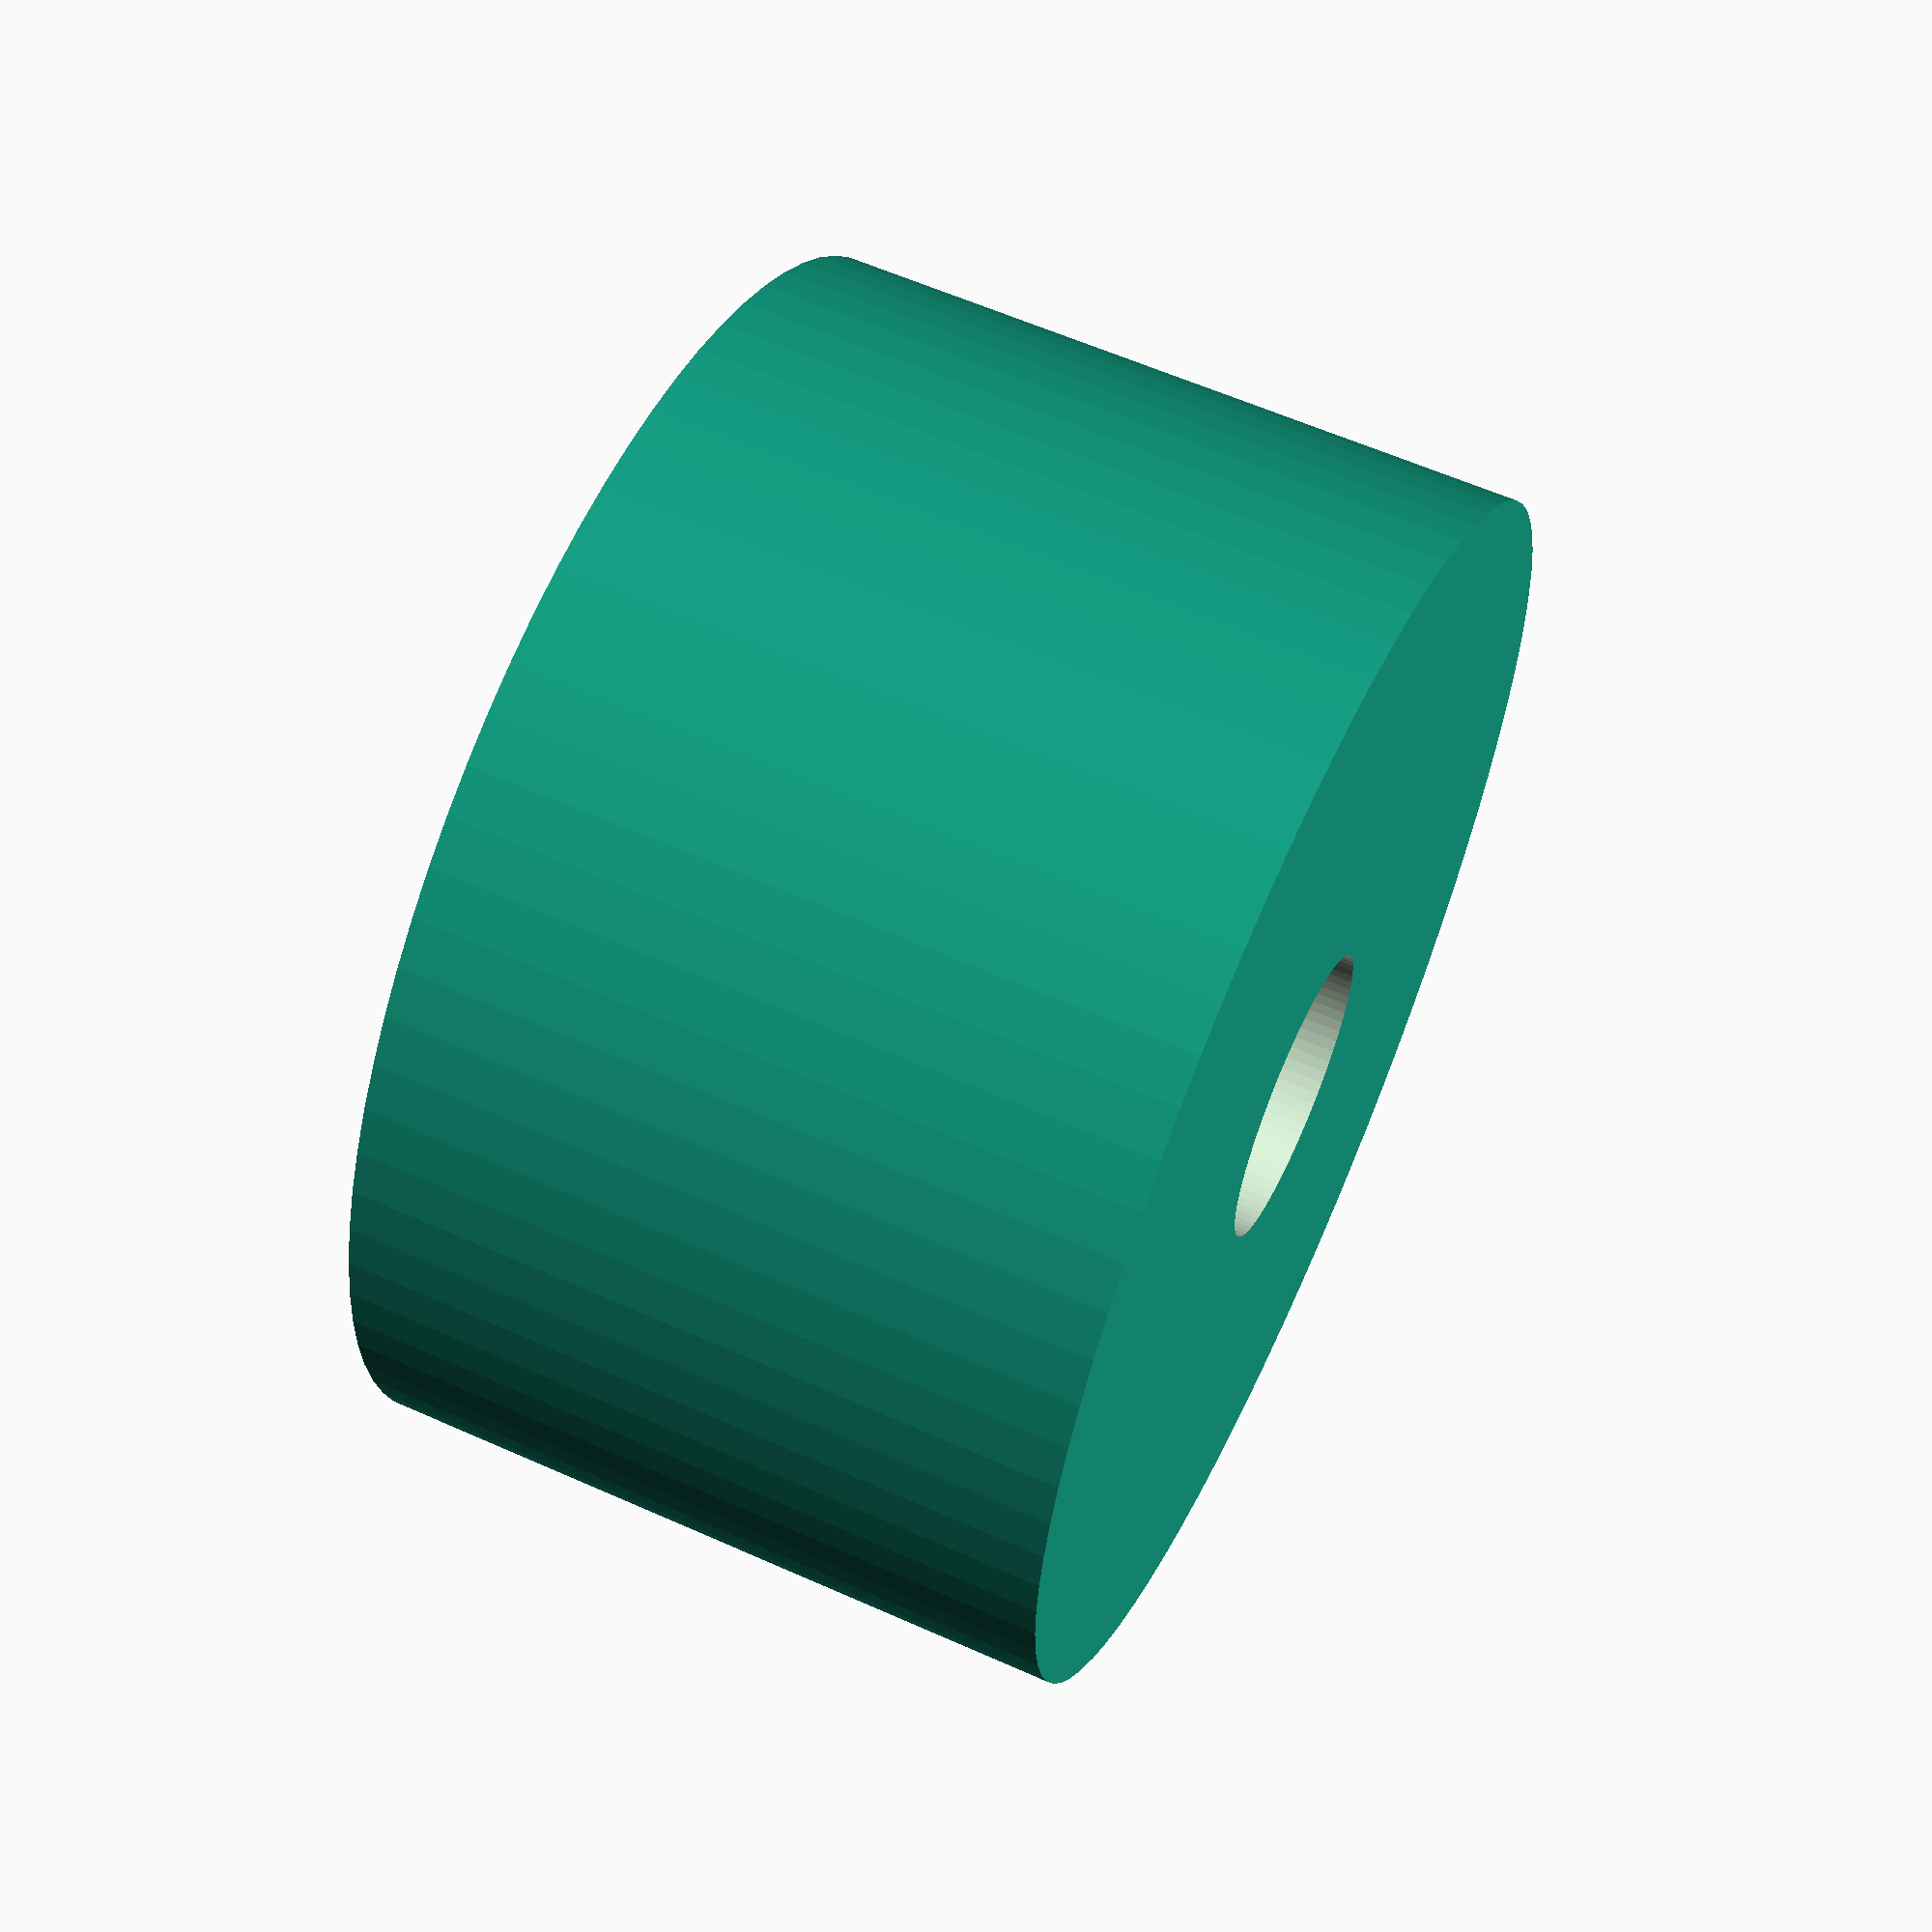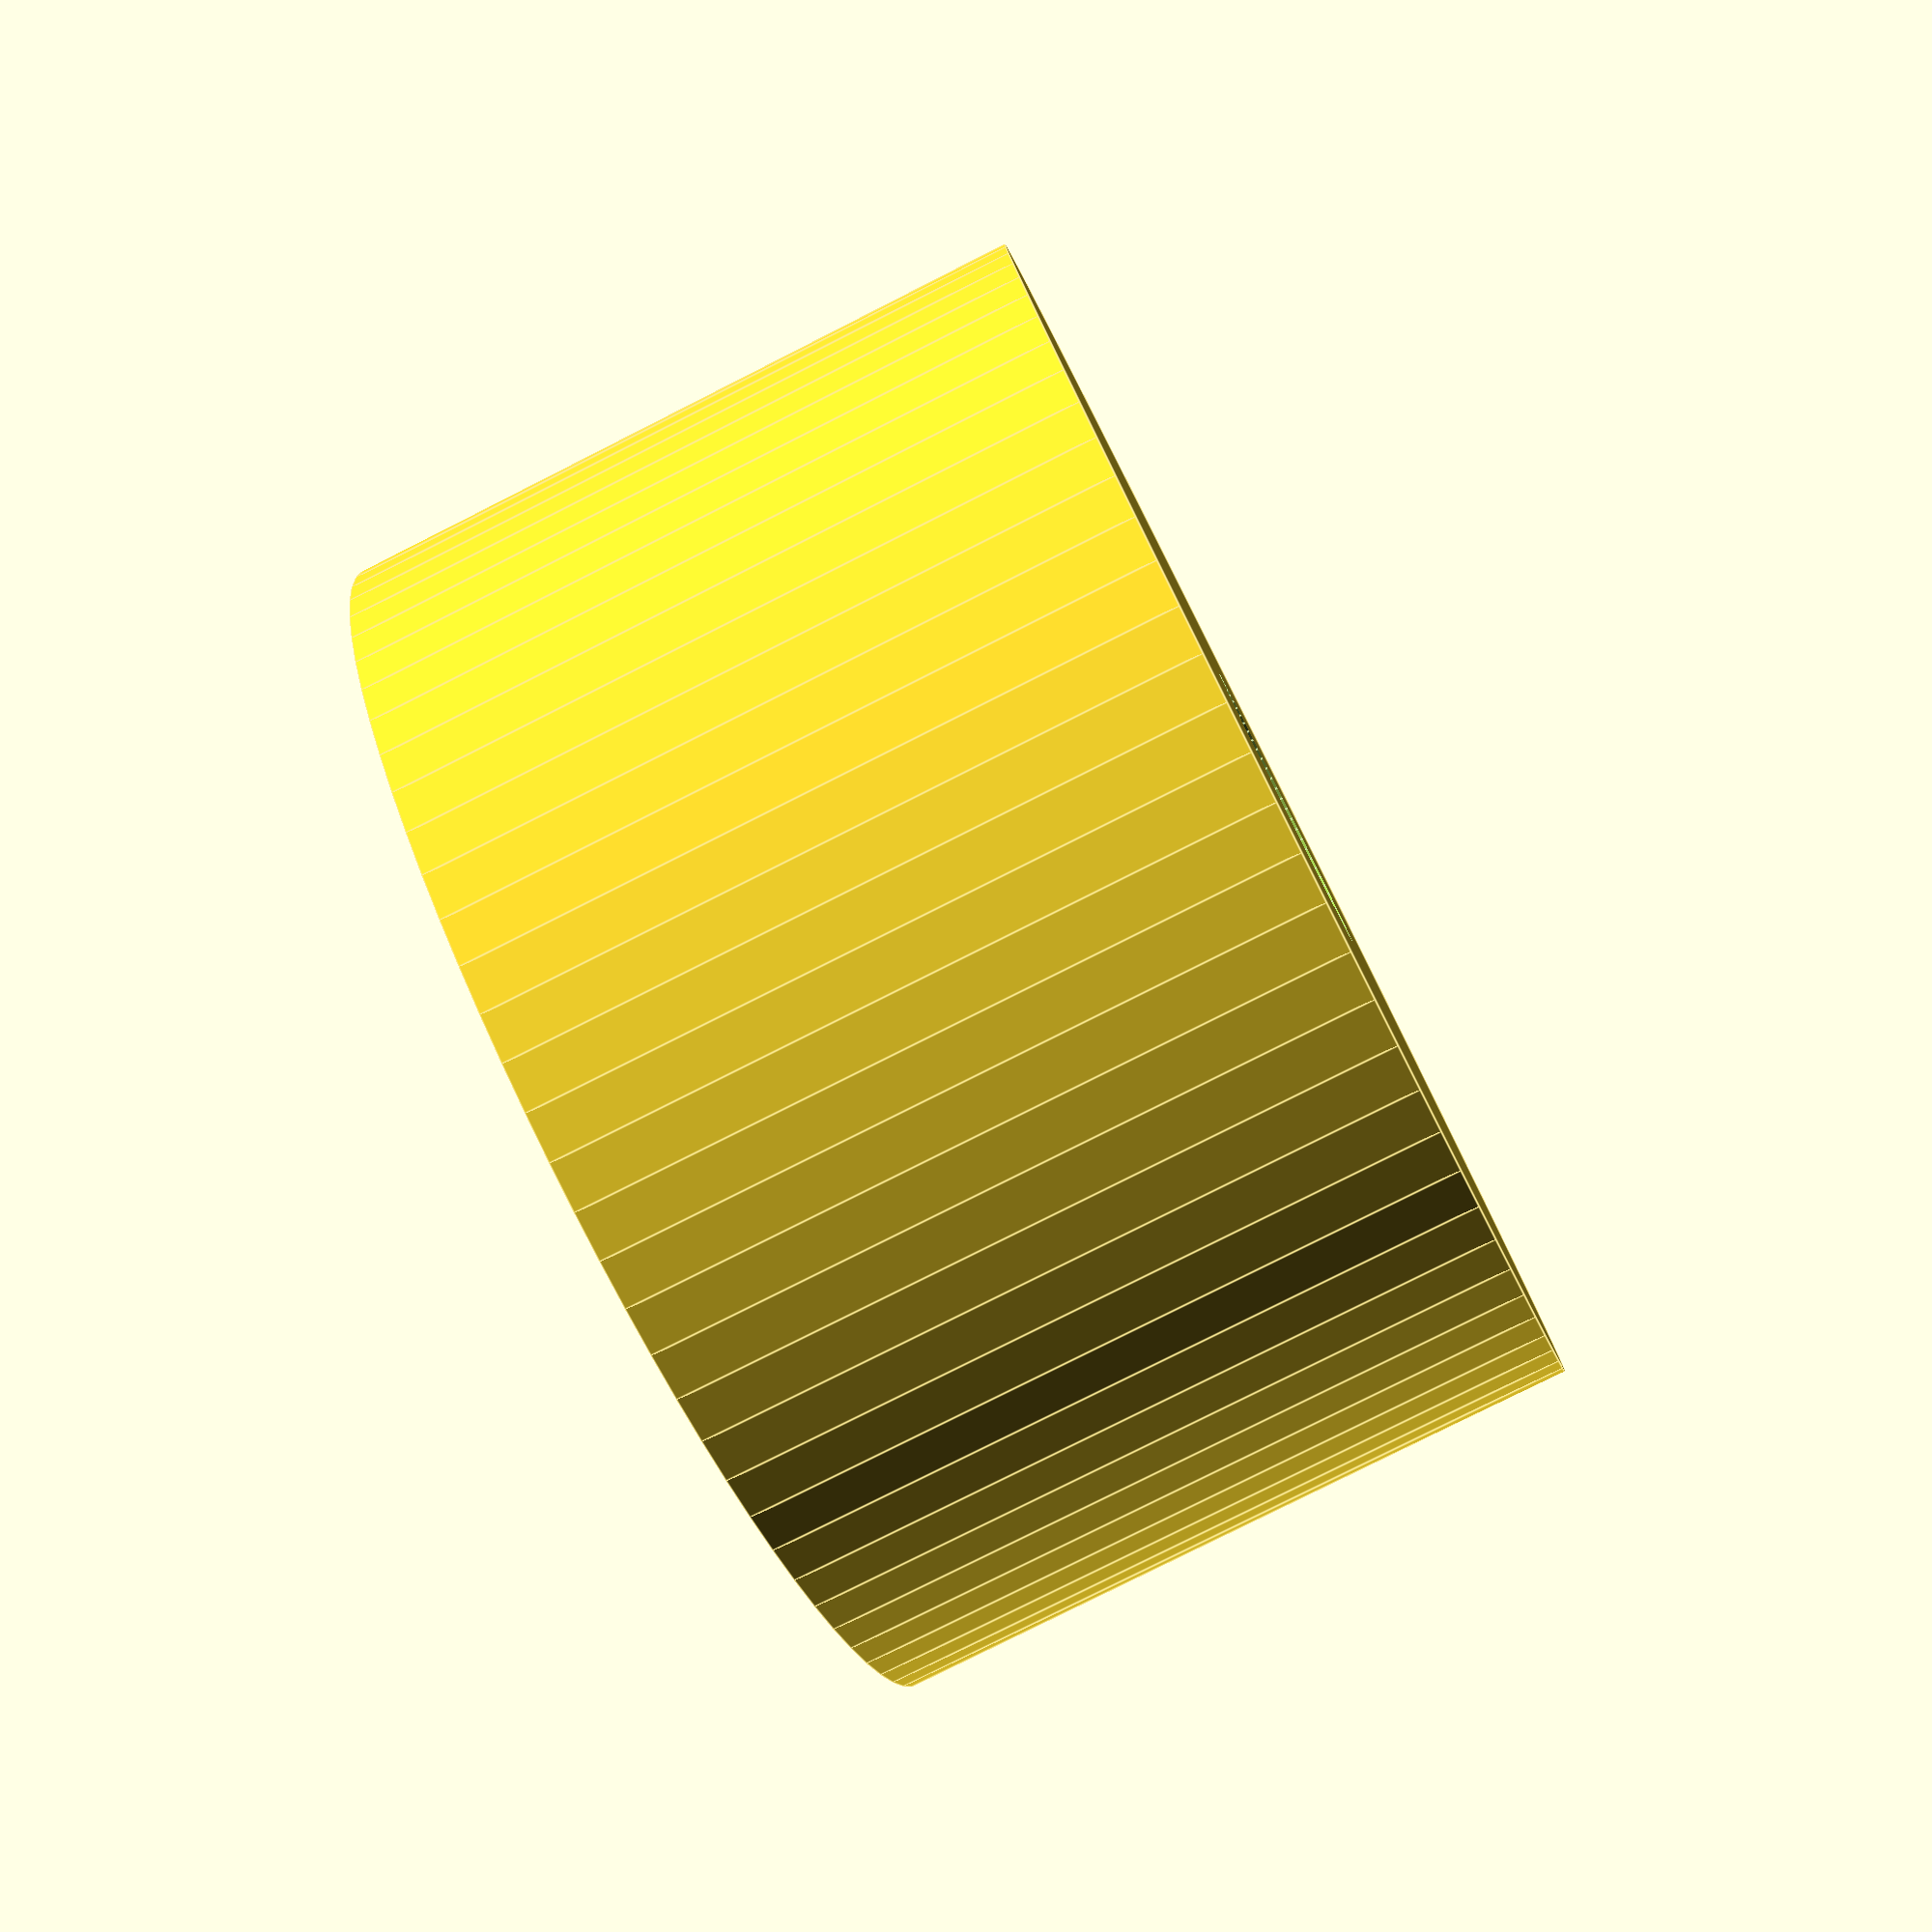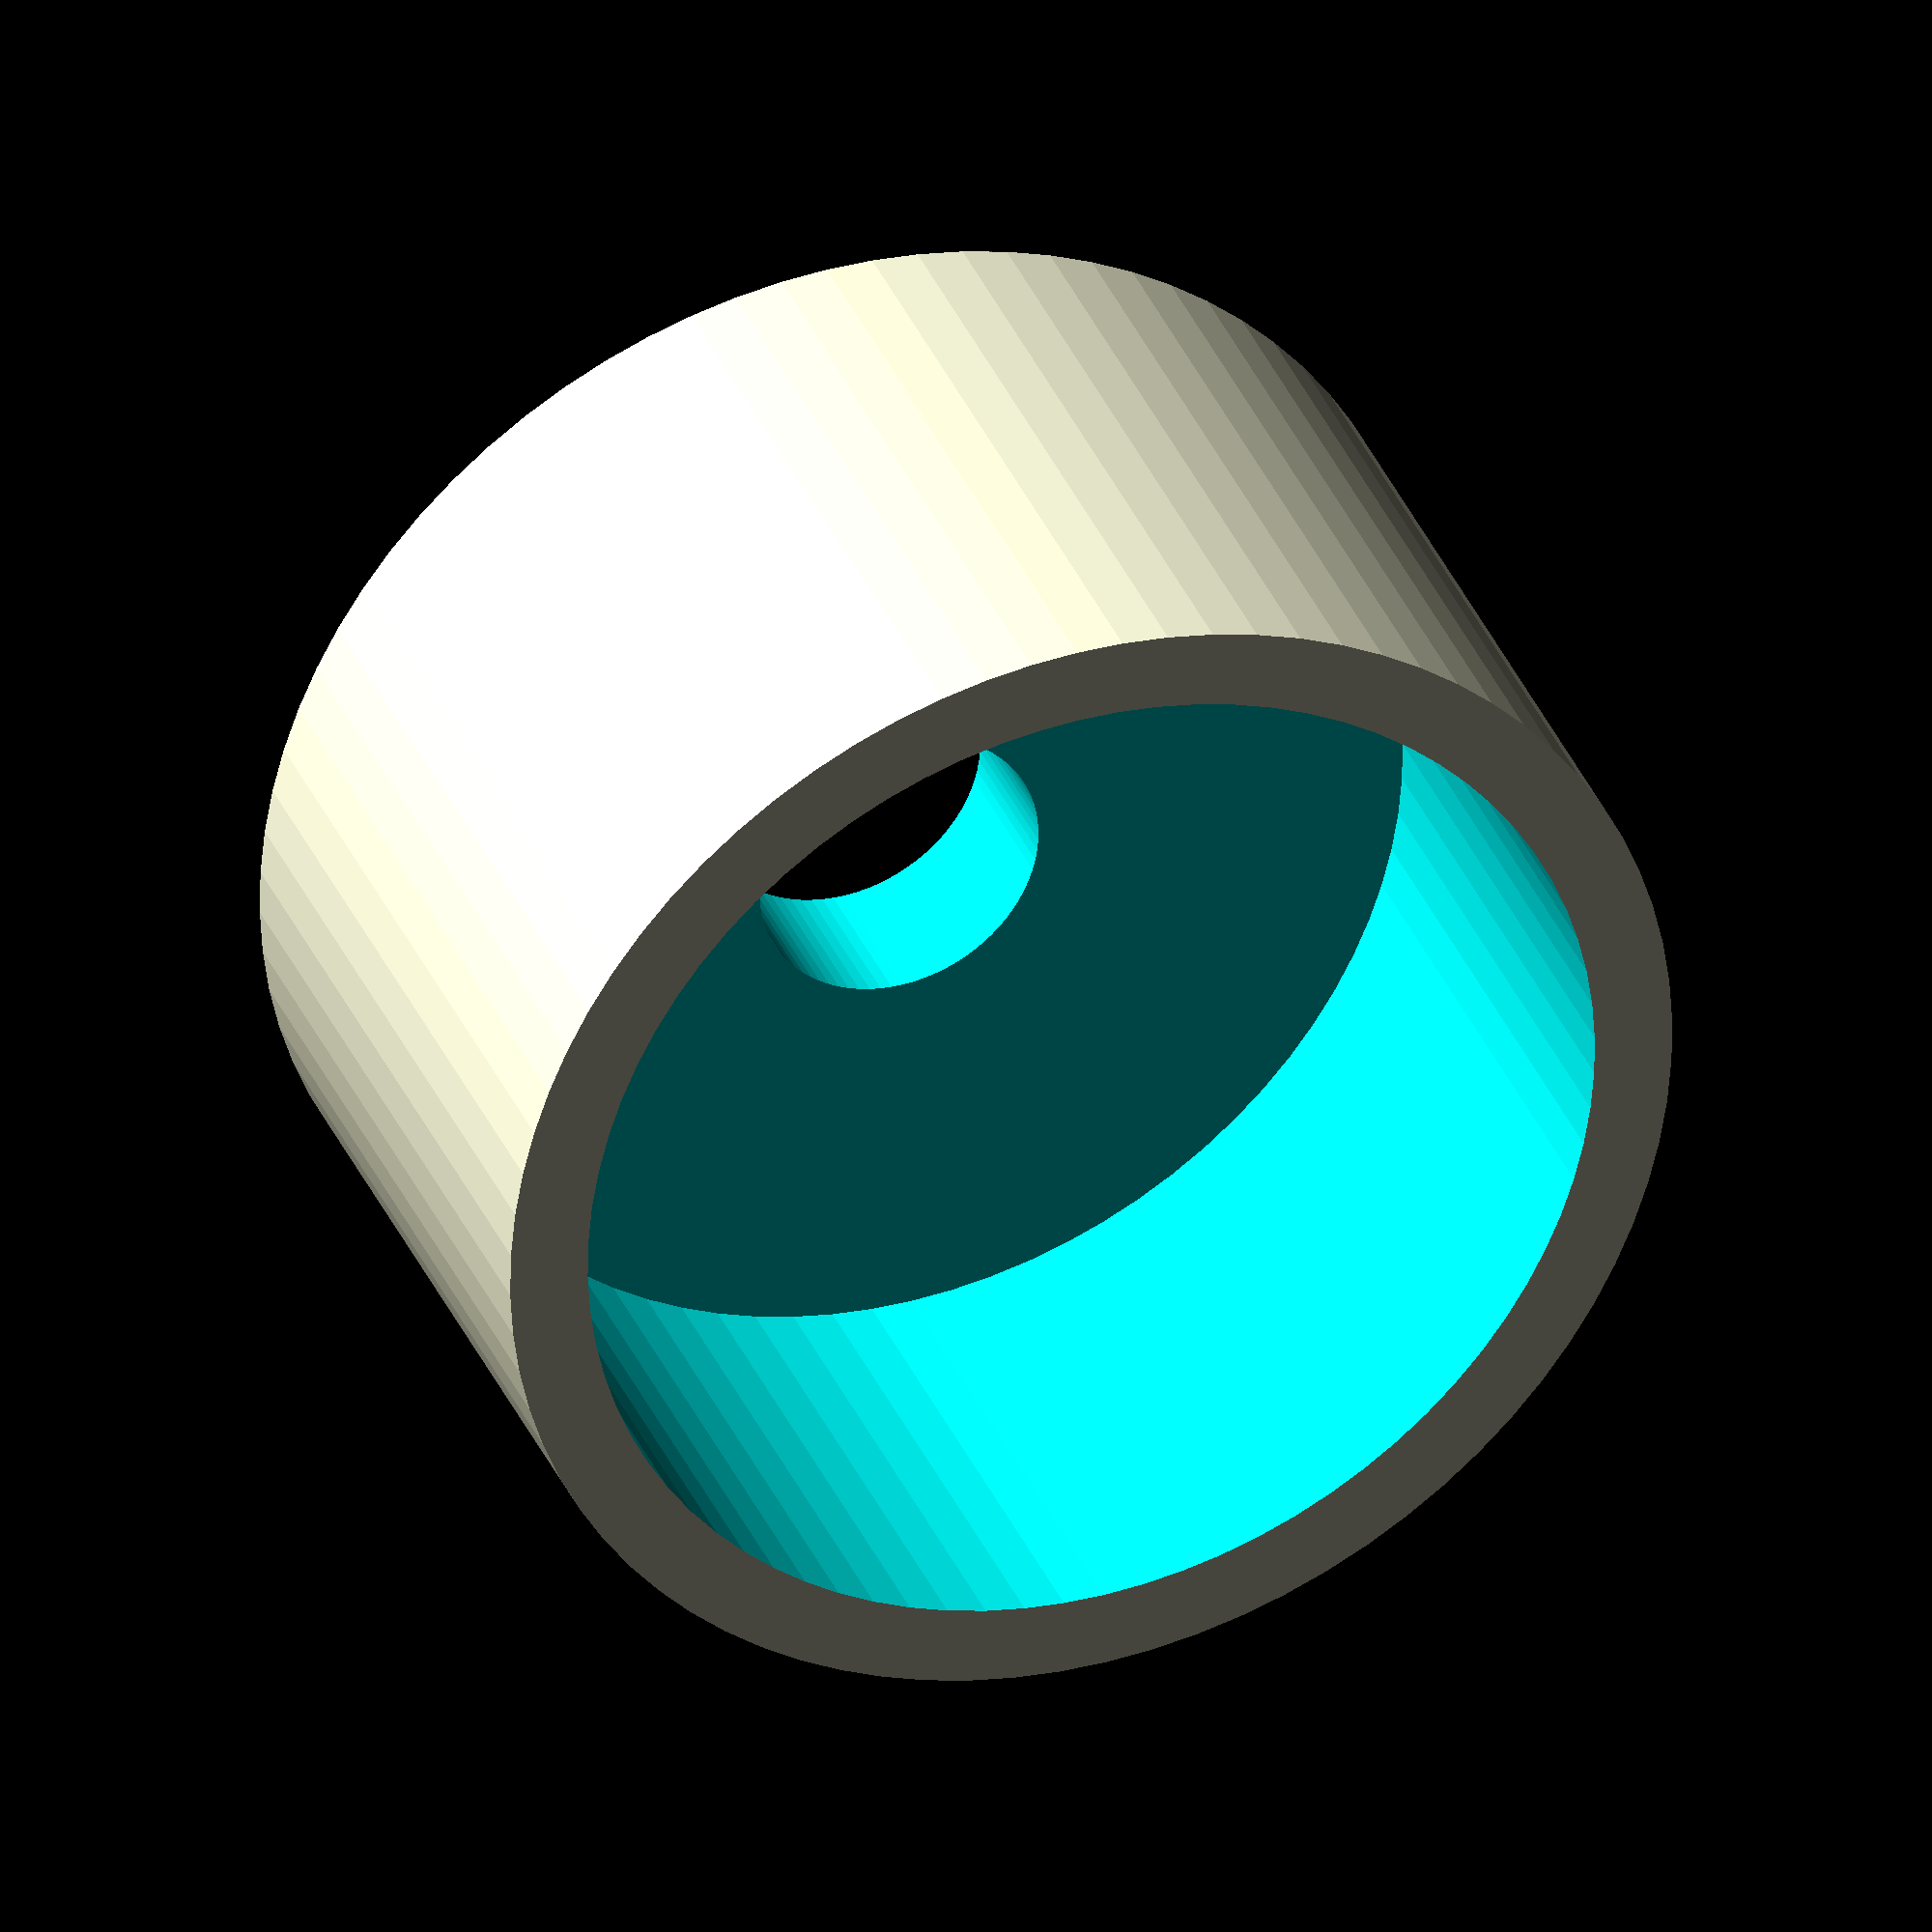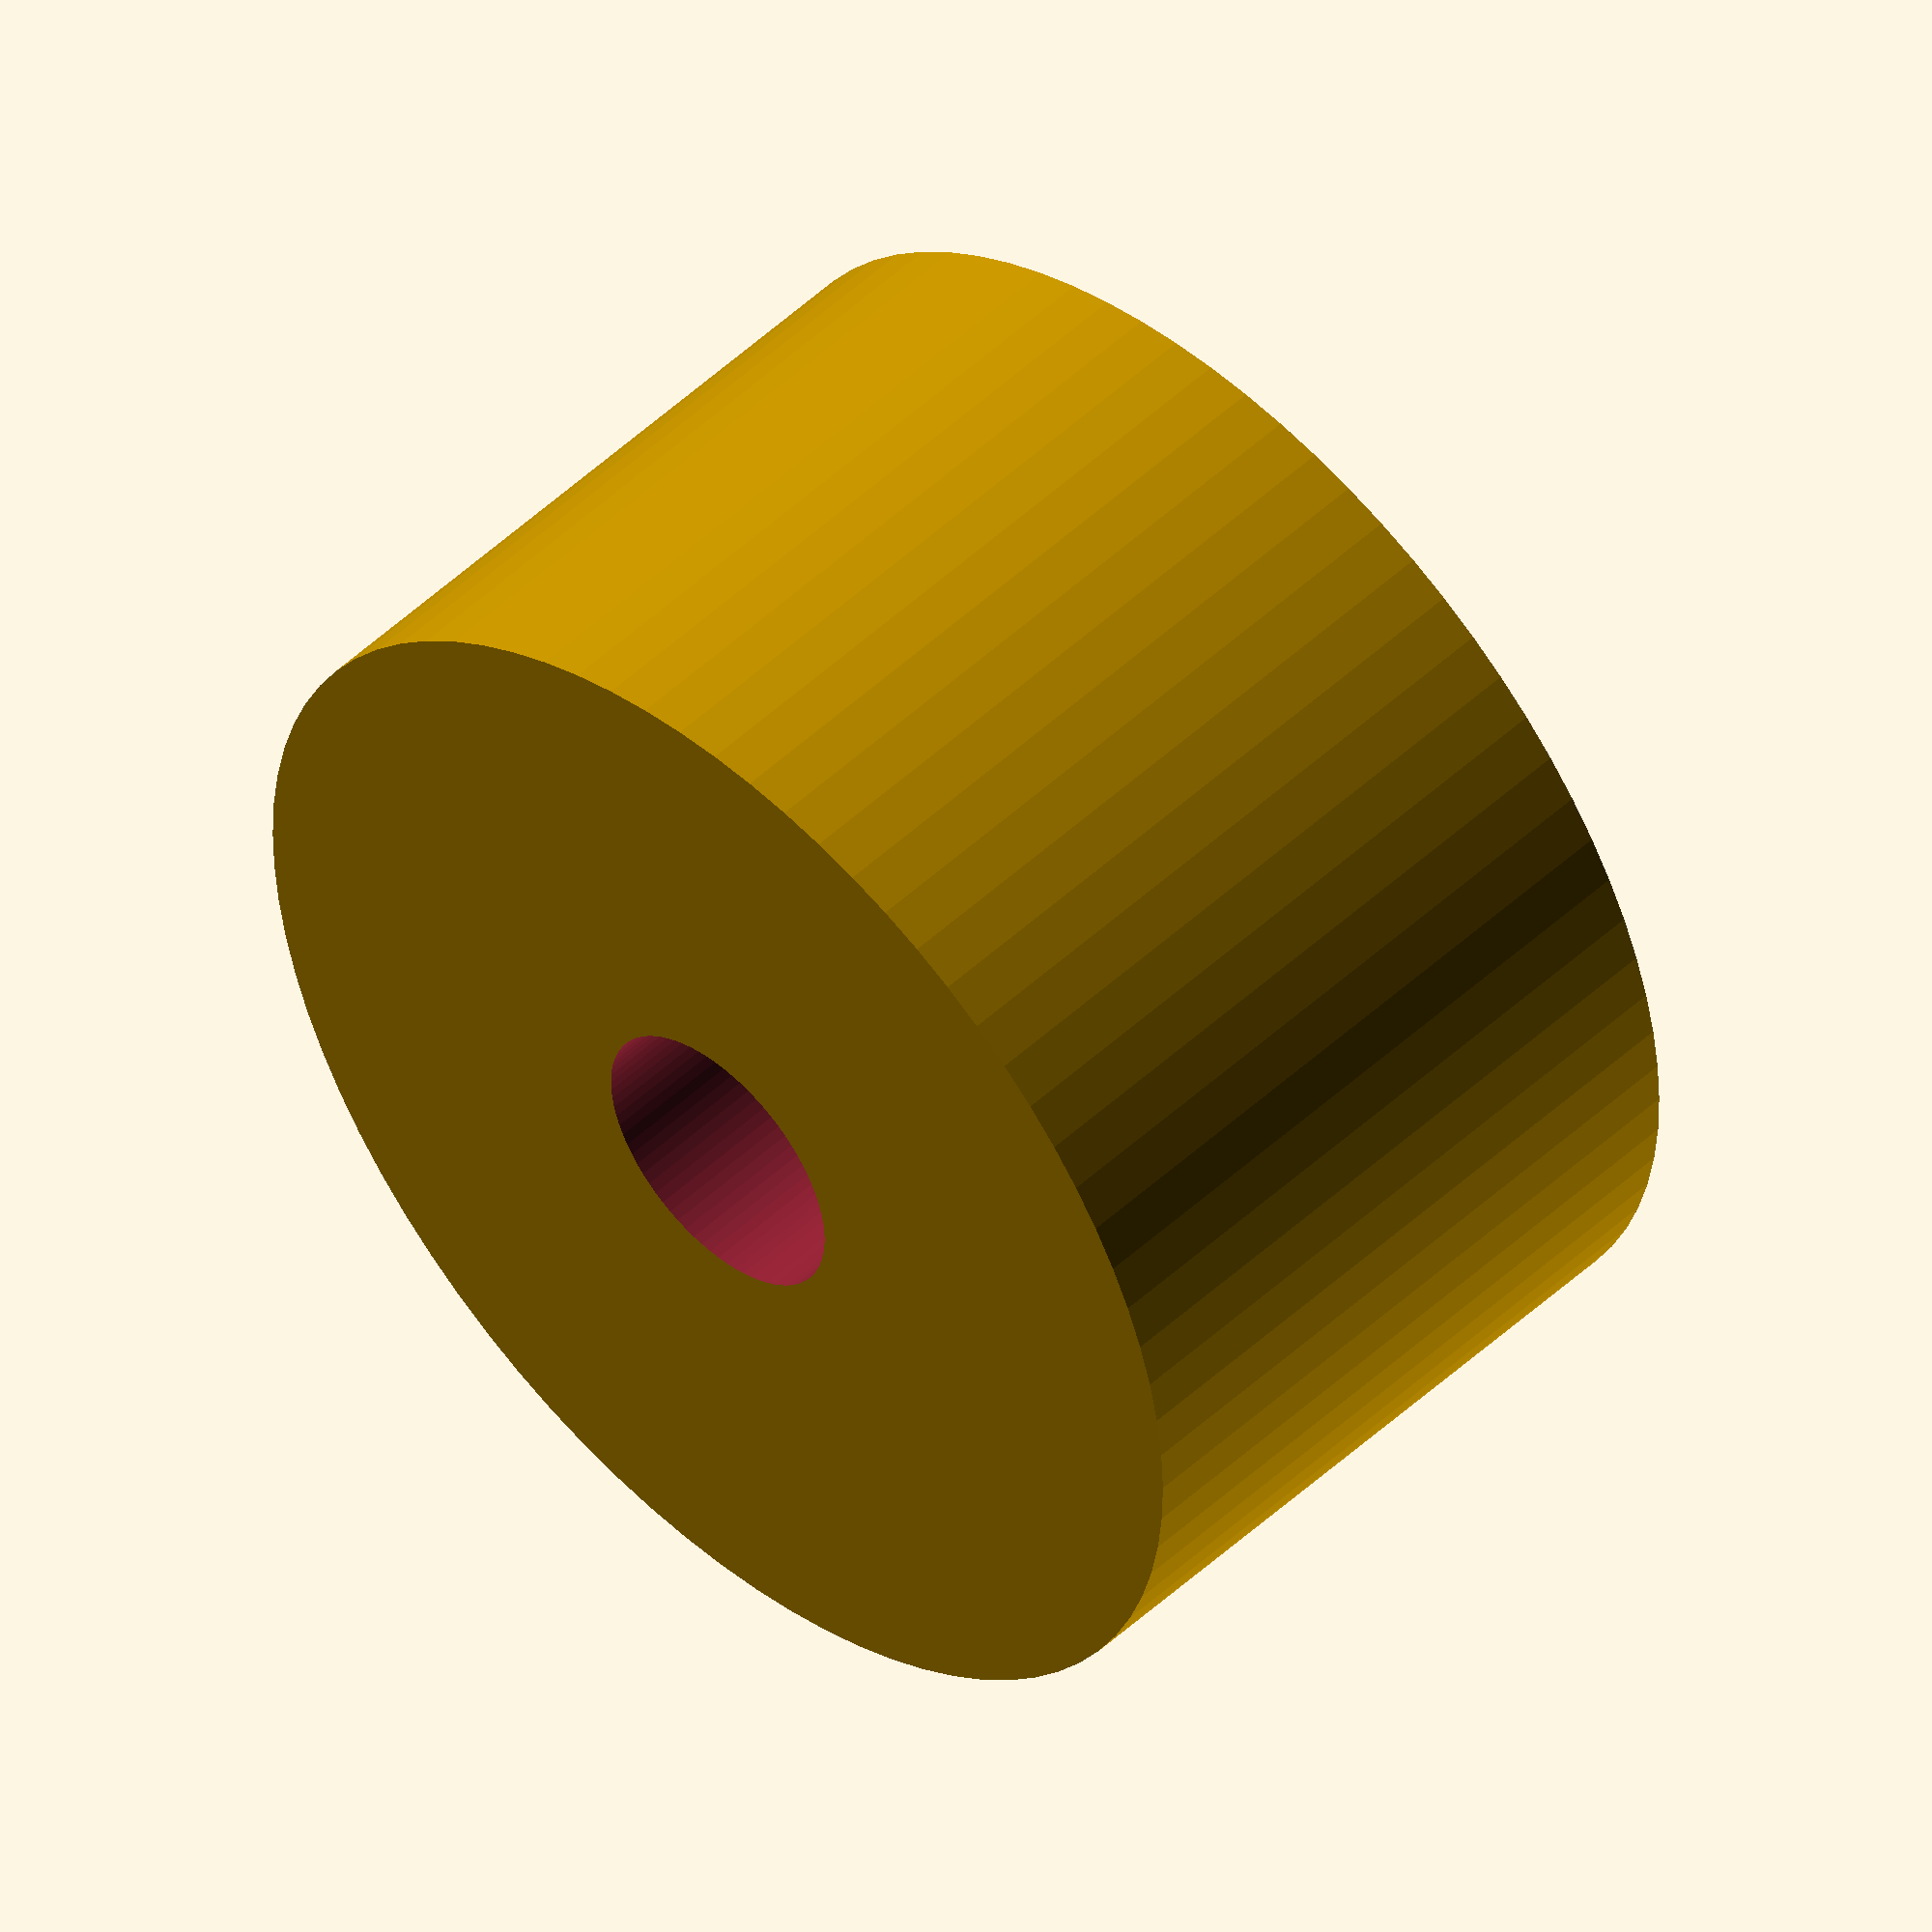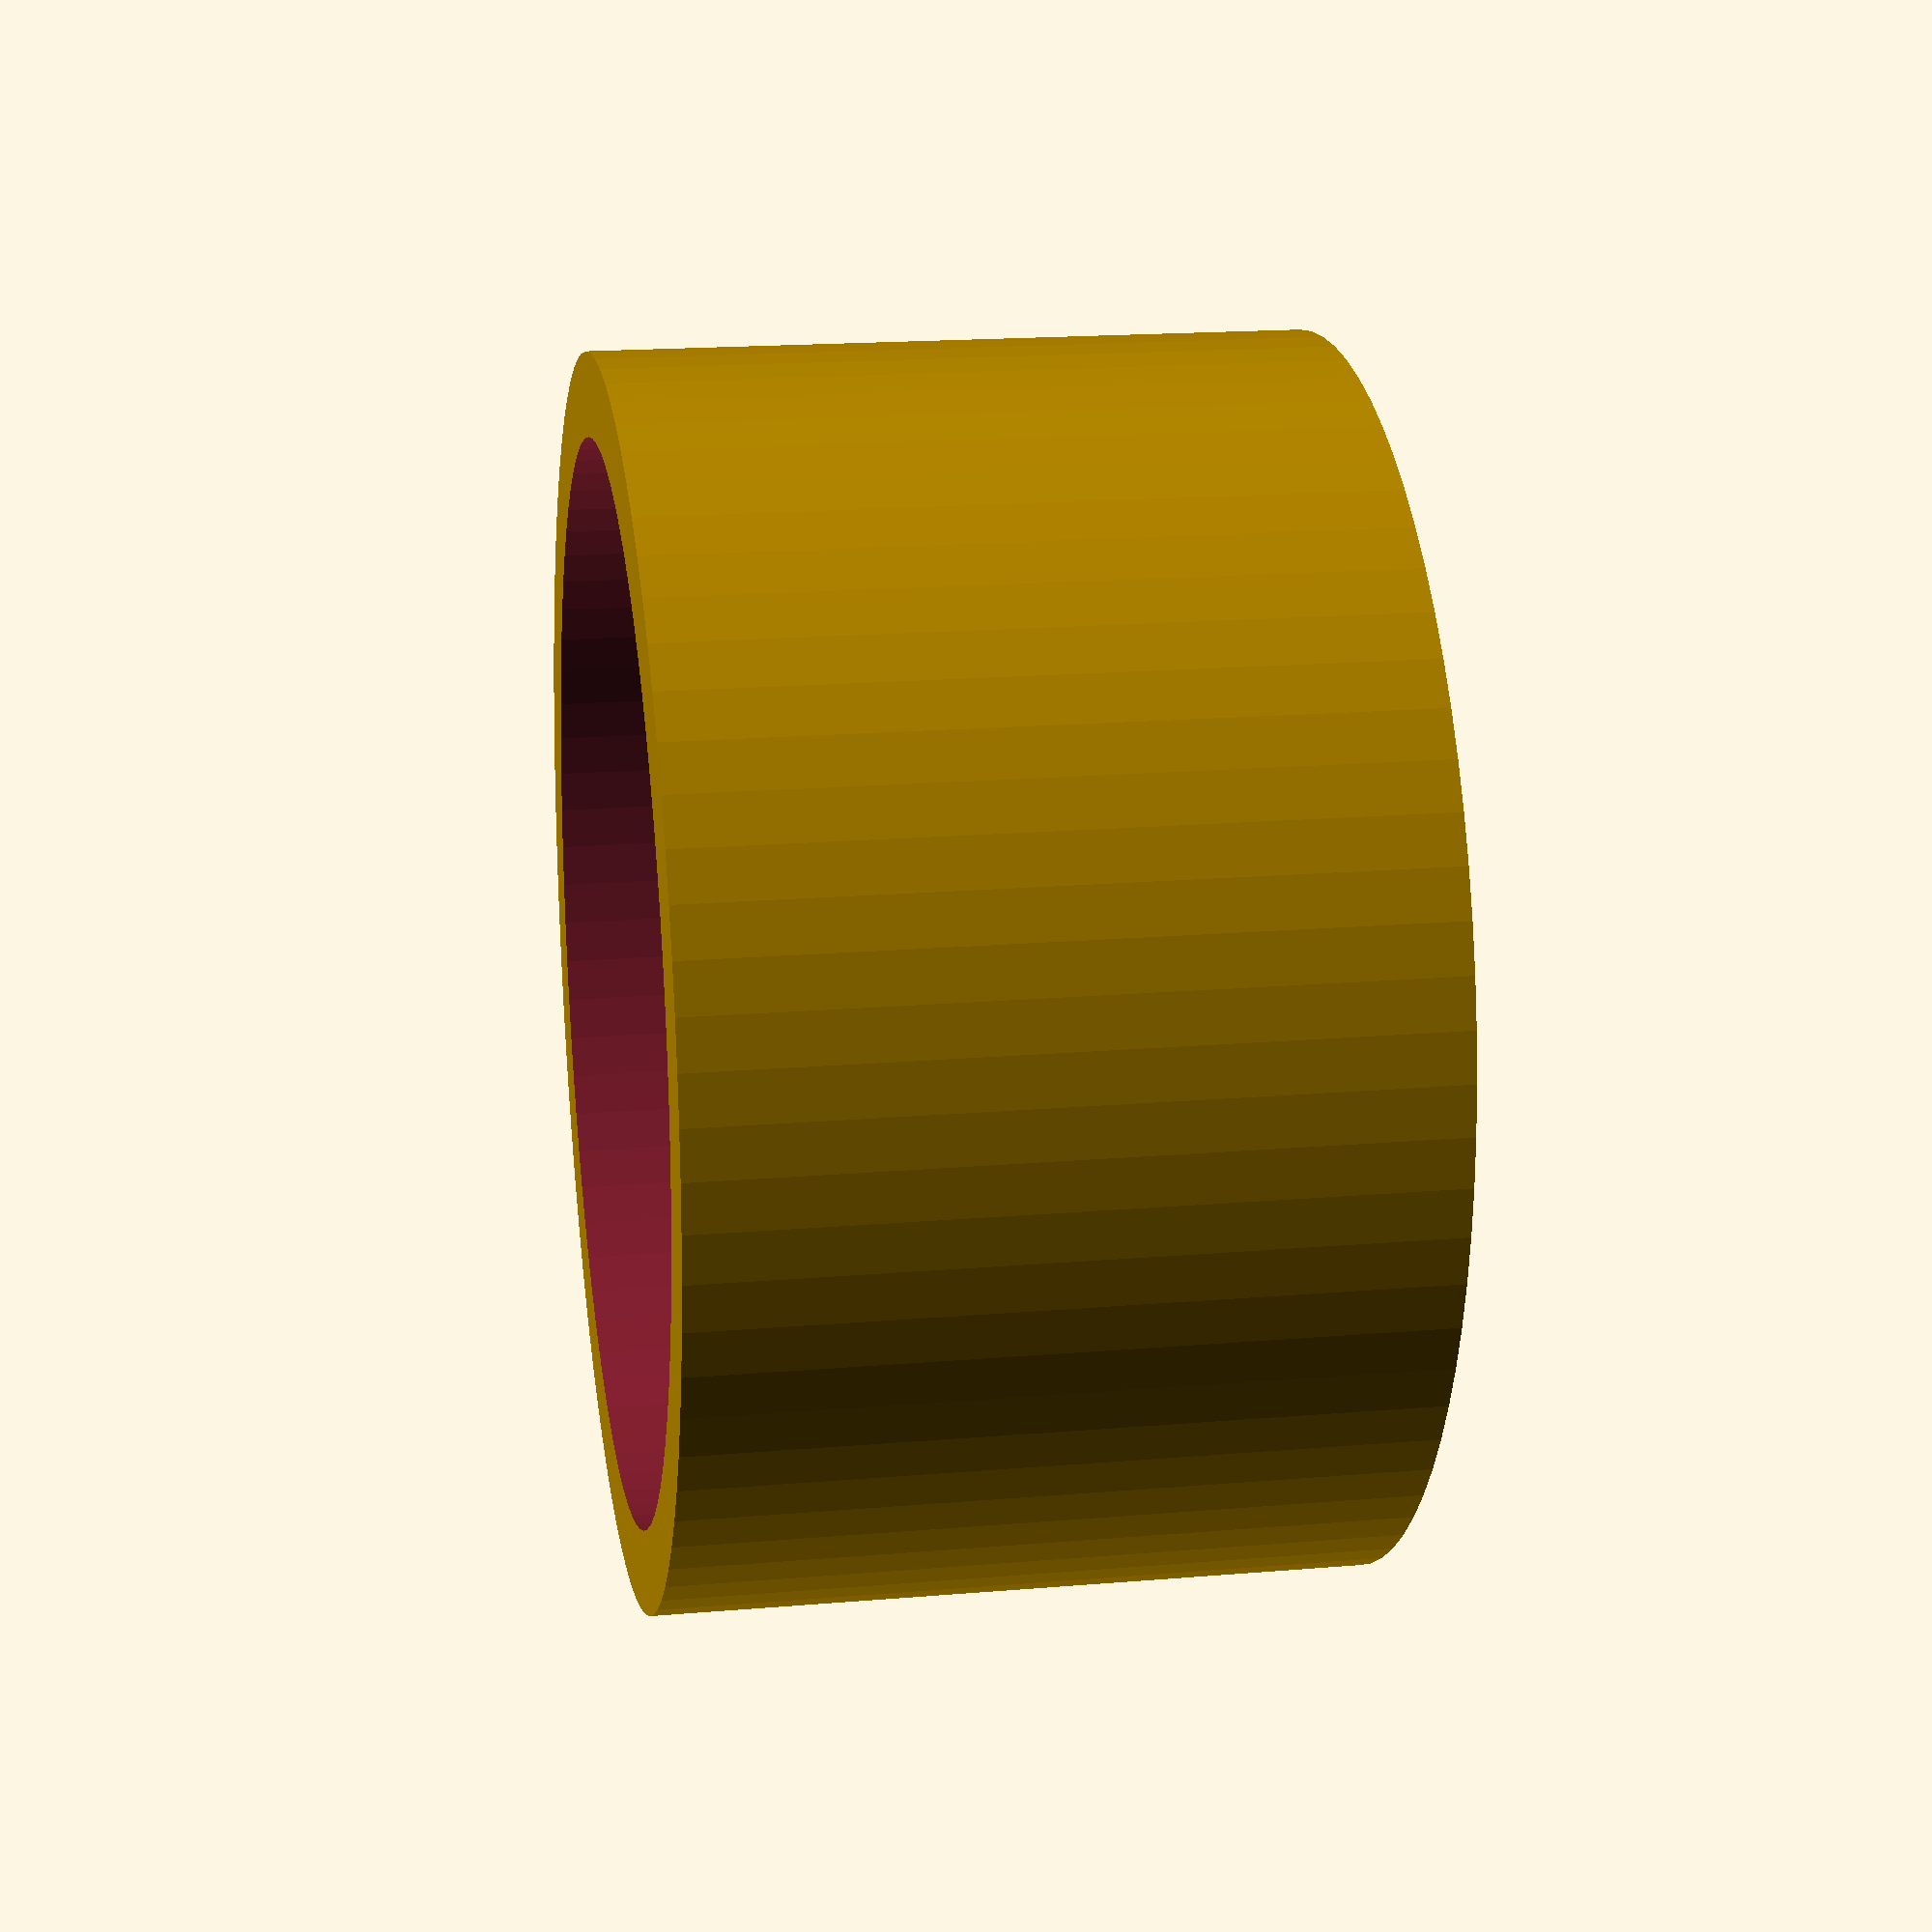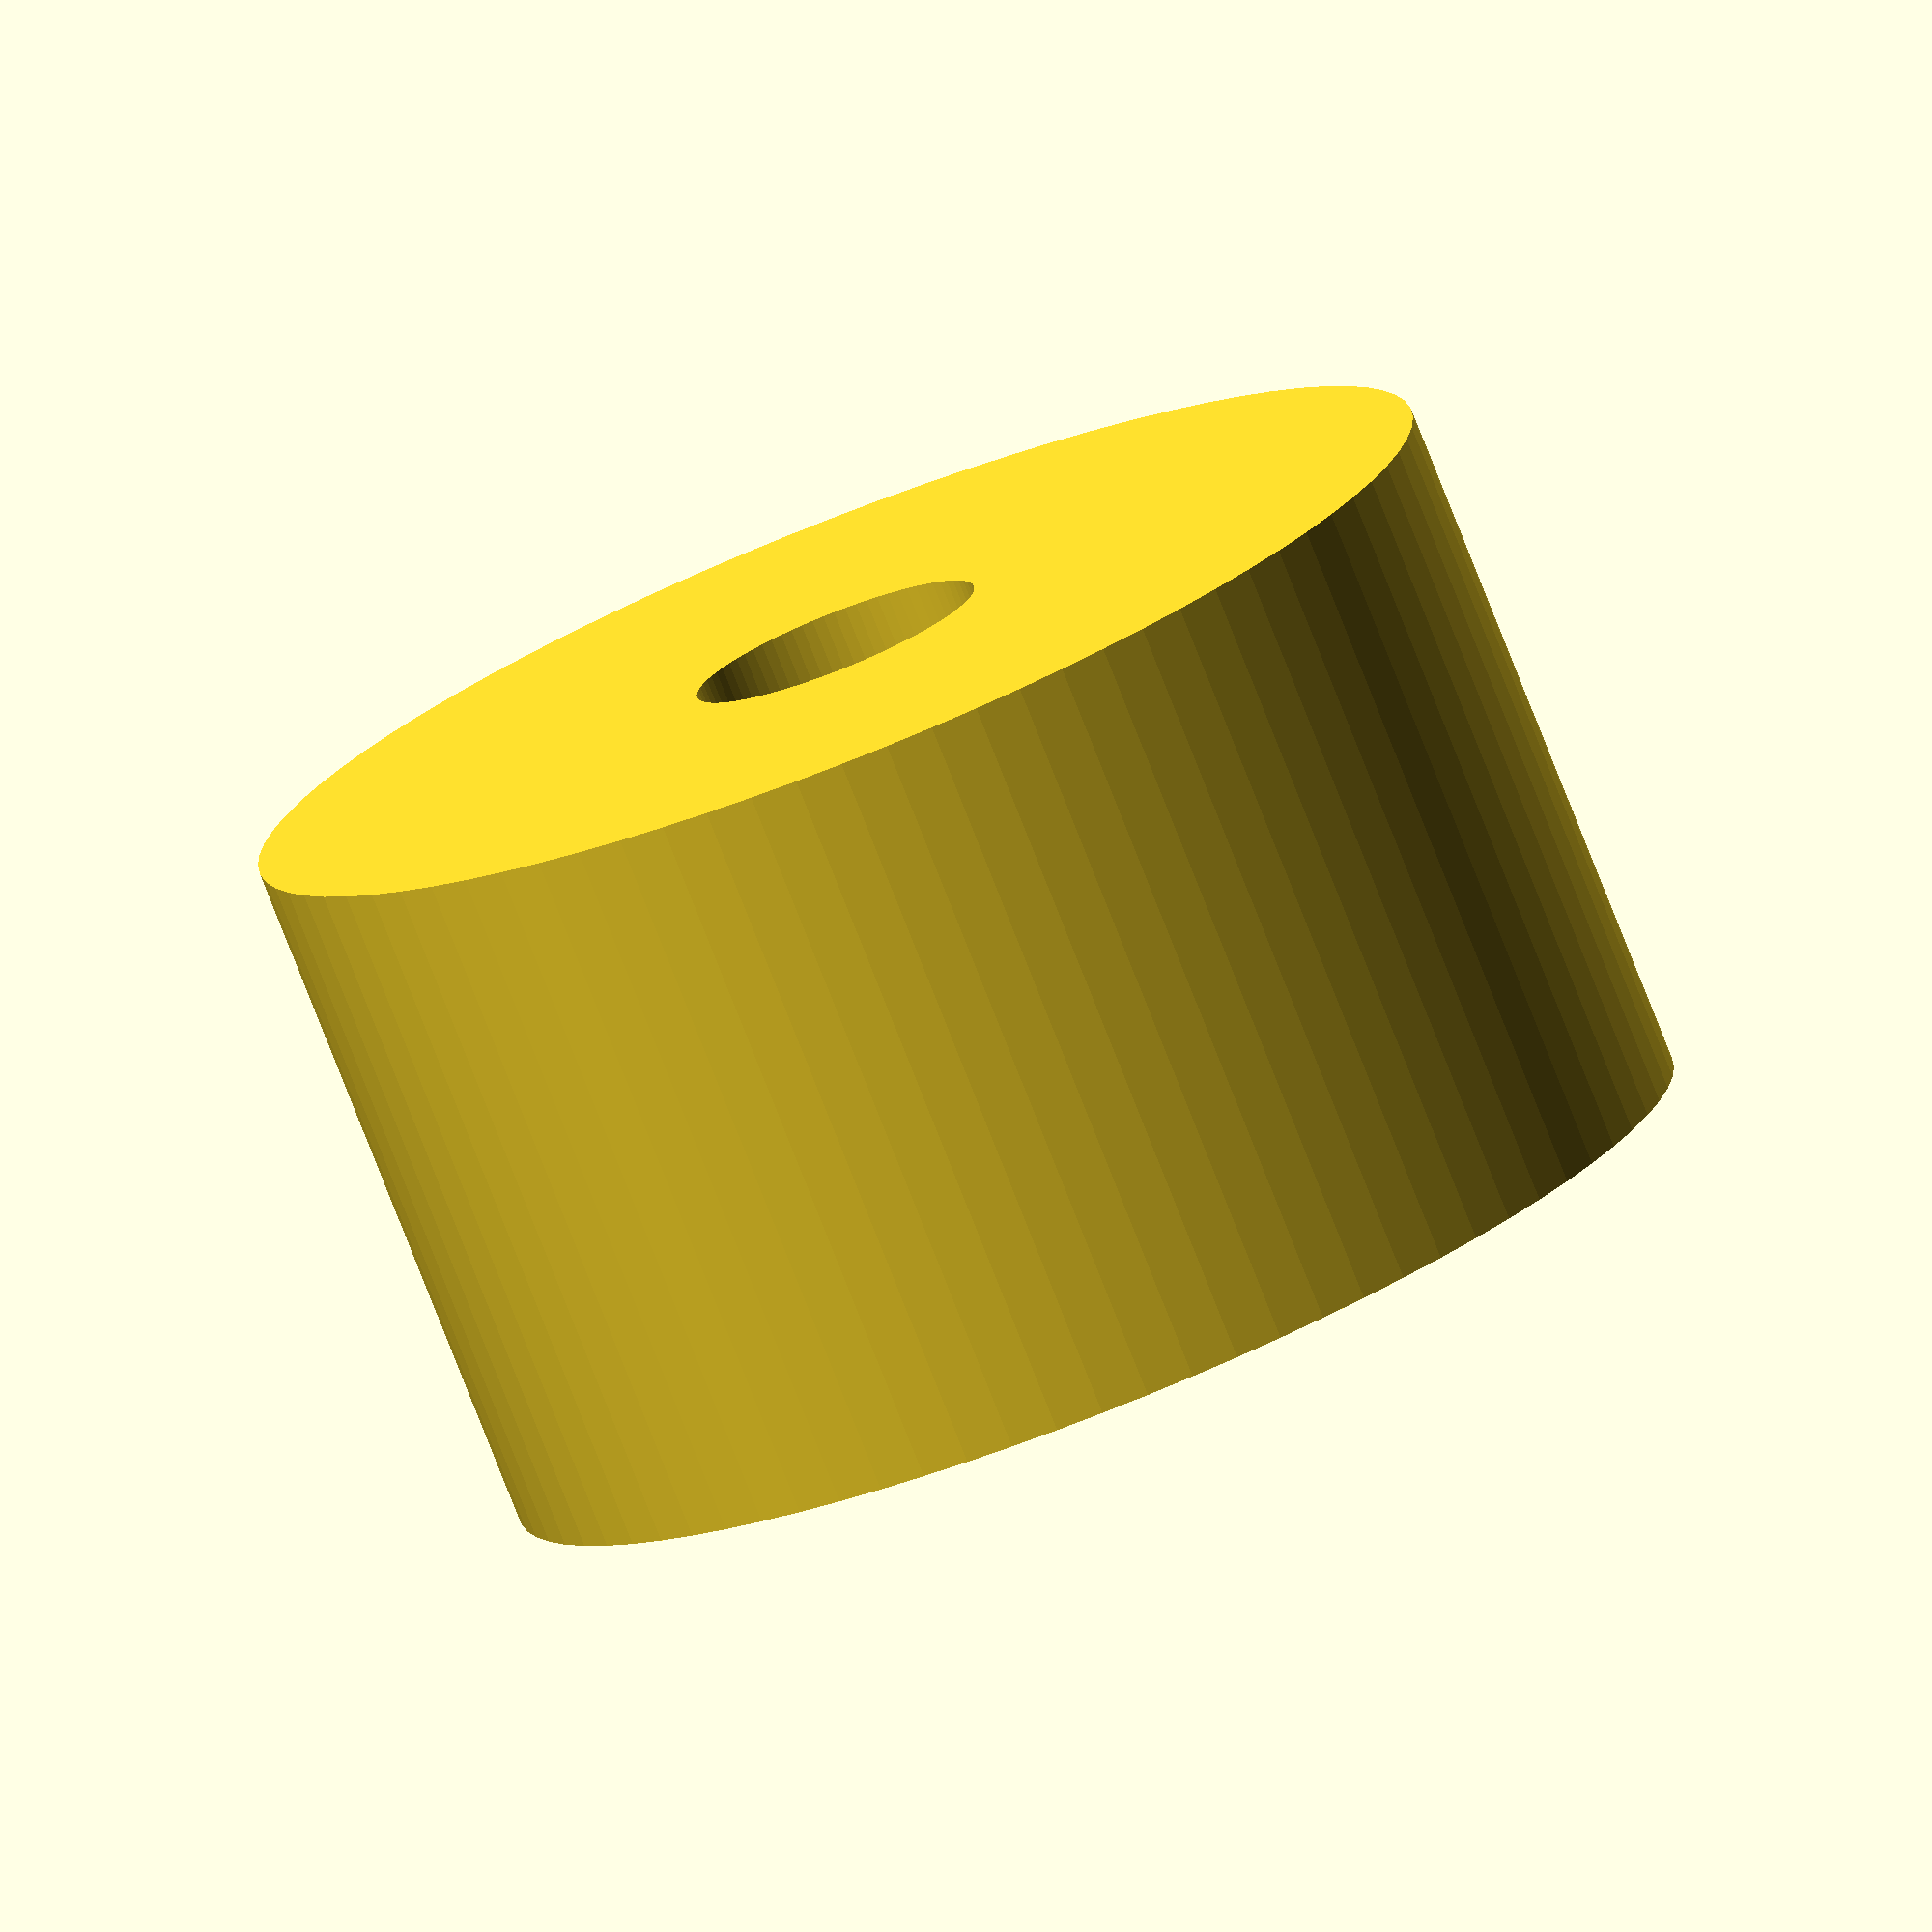
<openscad>
// Renata's button to cover the new watch button
// Use the spiral (vase) print, the top won't be printed.
// Also used the 0.1 (fine) print setting.

diameter=6.5;
thick=1.0;
depth=4.3;
futz=0.01;

module All() {
  difference() {
    Cylinder();
    CenterPunch();
  }
}

module Cylinder() {
    difference() {
      cylinder(h=depth, d=diameter+thick, $fn=80);
      translate([0, 0, -thick])
        cylinder(h=depth,d=diameter, $fn=80);
    }
}

module CenterPunch() {
  cp_off_ground=2;
  cp_diameter=1.8;
  translate([0, 0, cp_off_ground])
    cylinder(h=depth, d=cp_diameter, $fn=80);
}

All();

</openscad>
<views>
elev=300.5 azim=210.6 roll=294.7 proj=p view=solid
elev=259.6 azim=311.5 roll=243.2 proj=p view=edges
elev=324.9 azim=172.4 roll=159.4 proj=o view=solid
elev=130.3 azim=179.6 roll=135.8 proj=o view=wireframe
elev=342.4 azim=41.9 roll=260.4 proj=p view=wireframe
elev=258.4 azim=39.9 roll=158.5 proj=o view=solid
</views>
